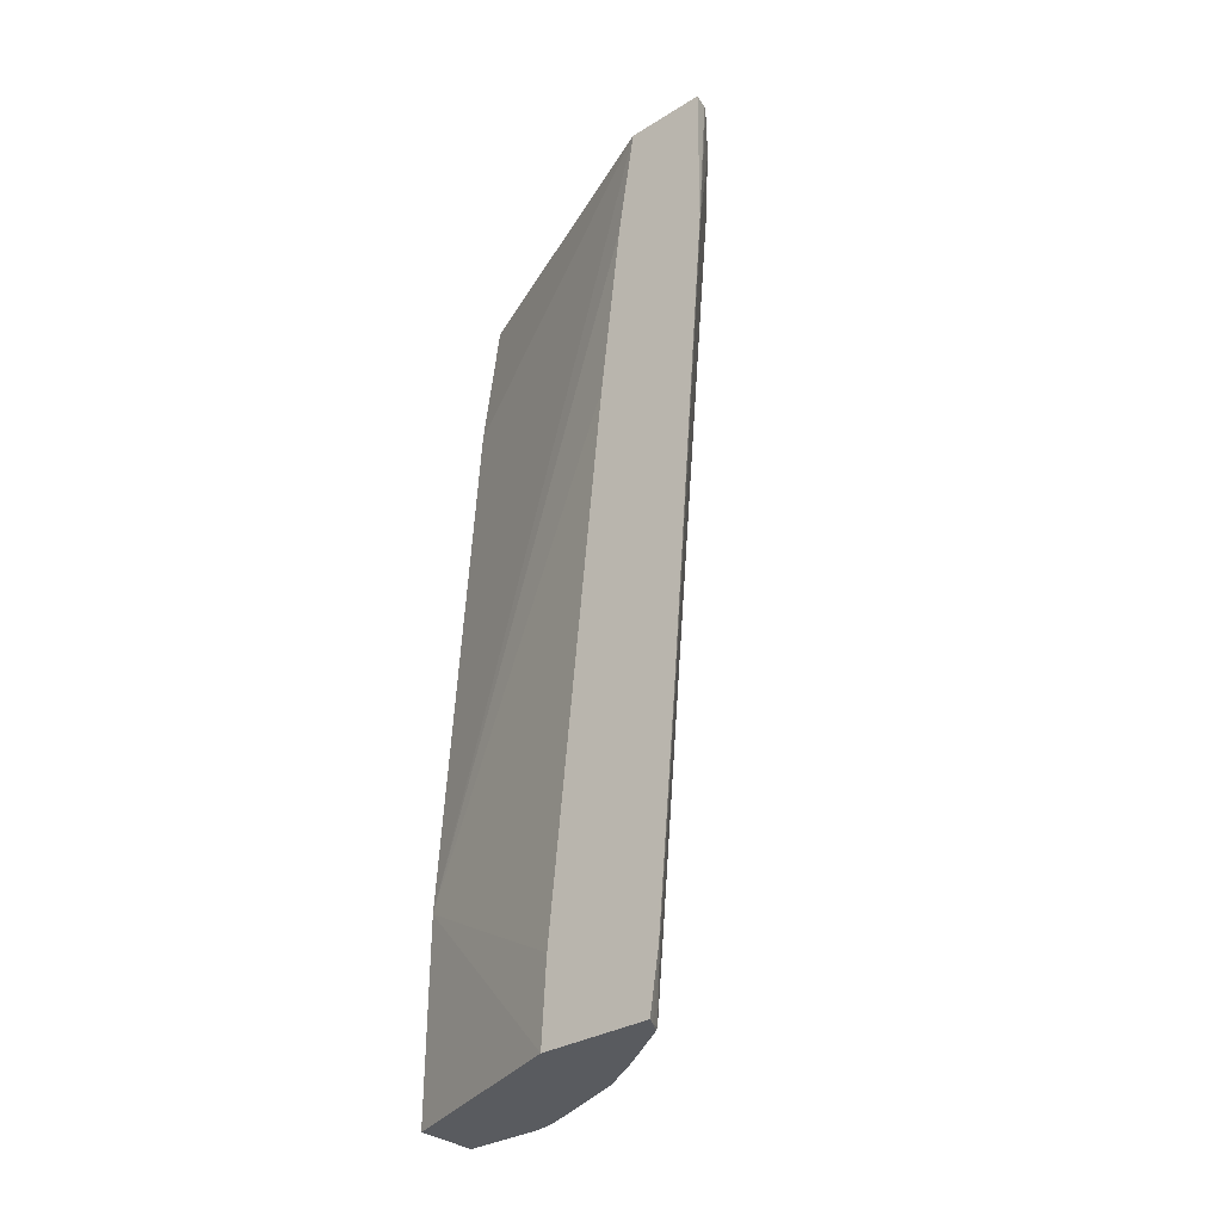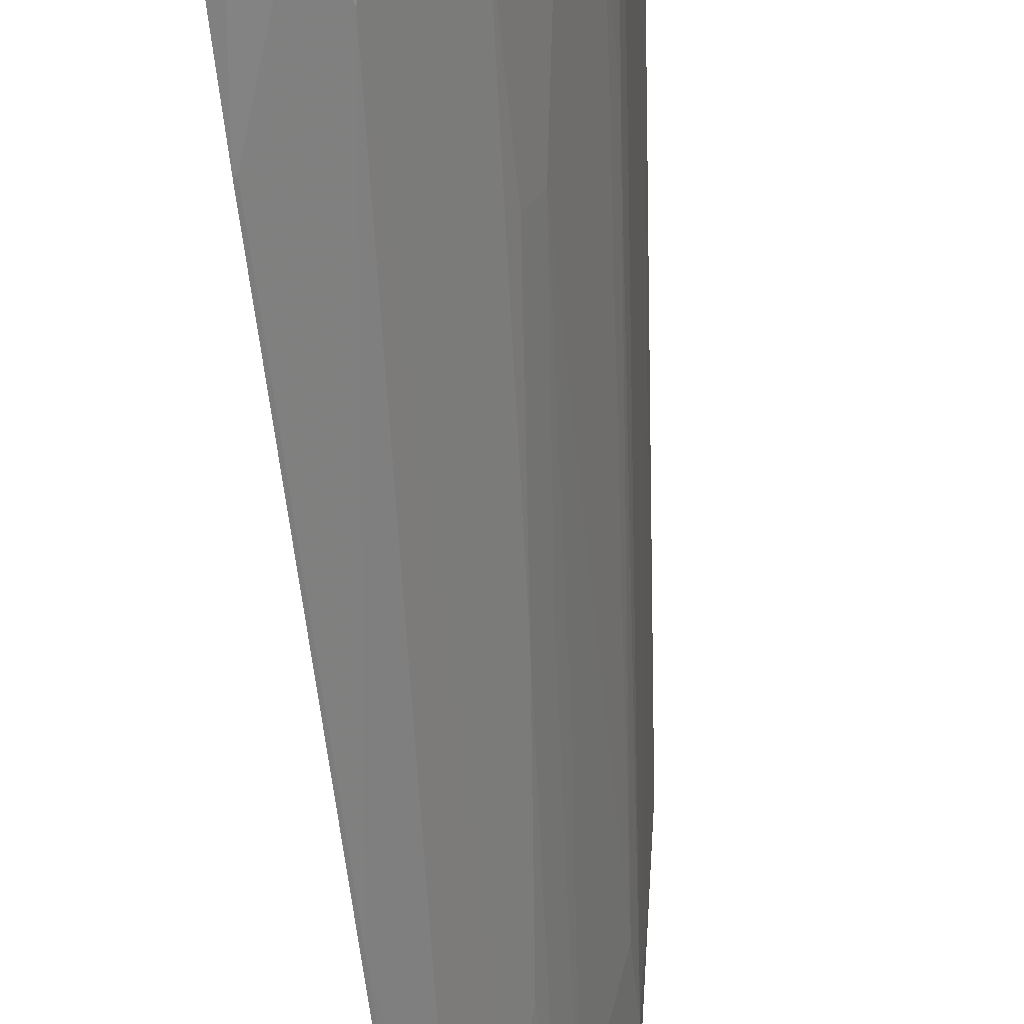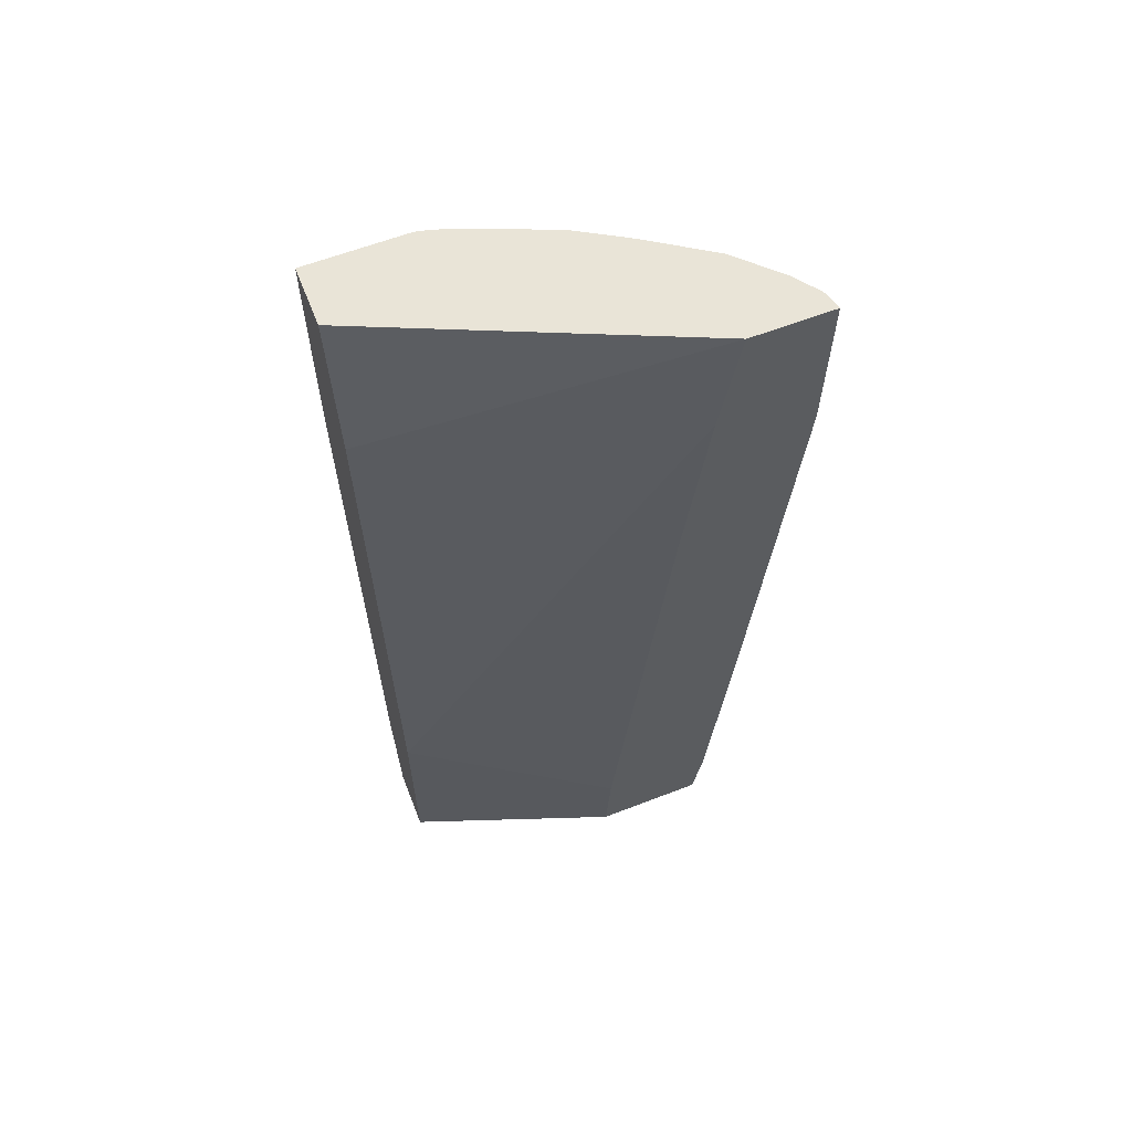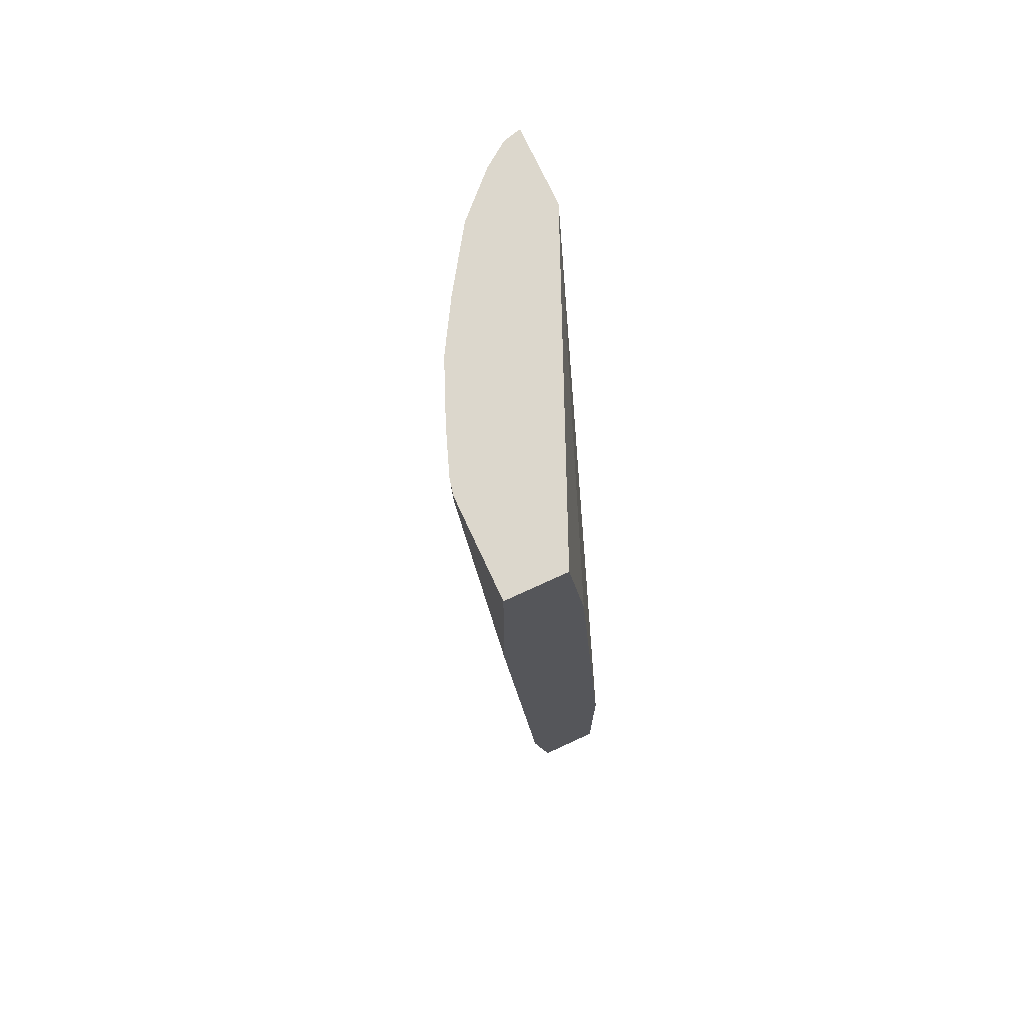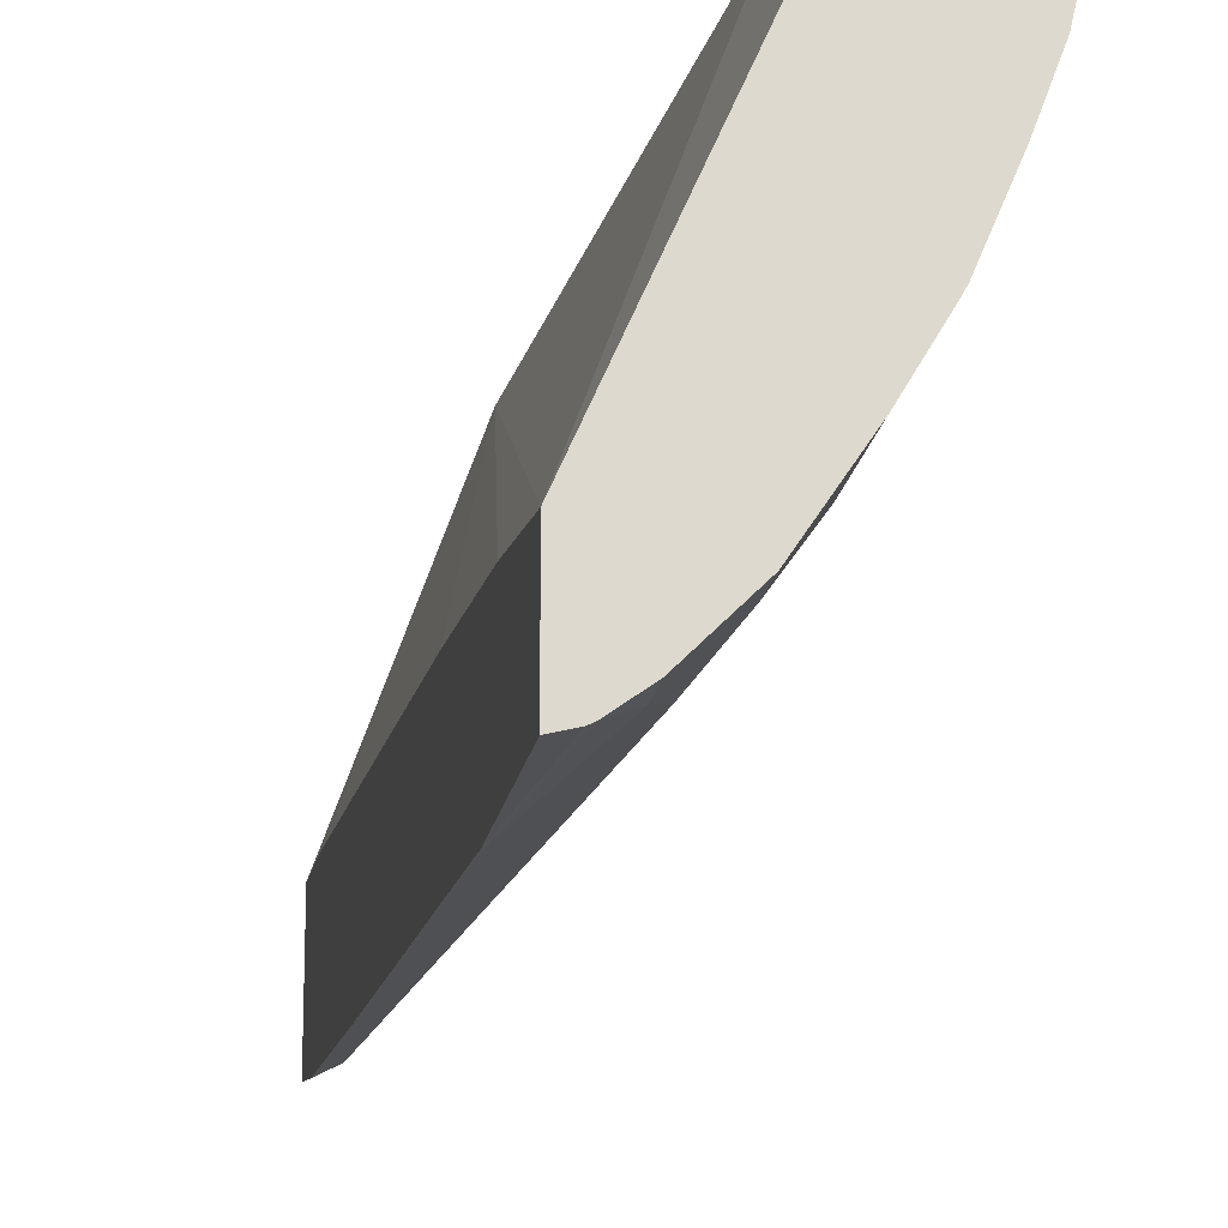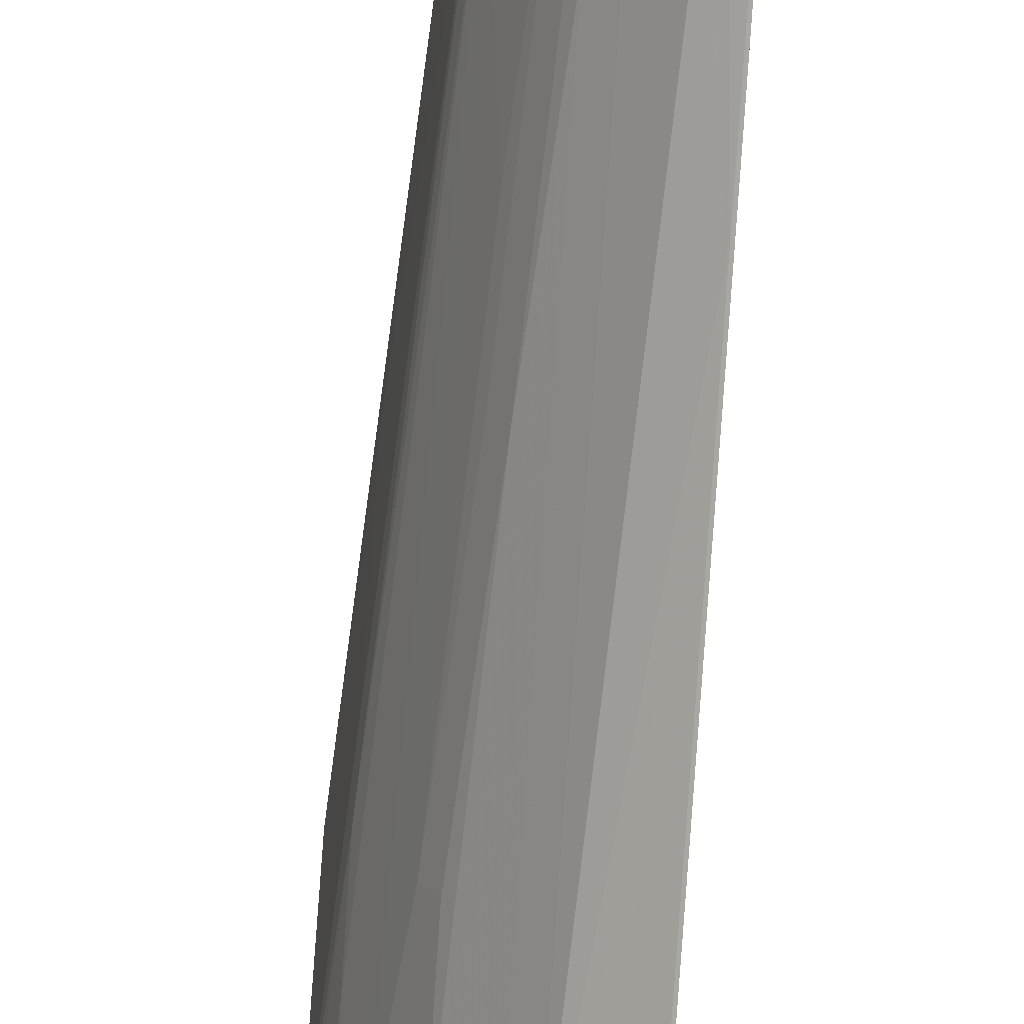
<metadata>
{"format":"obj","ext":"obj","renderer":"f3d","projection":"perspective","resolution":1024,"background":"white","views":[{"elev":-32.0,"azim":130.9,"up":"+Y"},{"elev":-59.1,"azim":-174.4,"up":"+Z"},{"elev":61.1,"azim":68.5,"up":"+Y"},{"elev":72.9,"azim":-24.8,"up":"+Y"},{"elev":-18.0,"azim":171.0,"up":"+Z"},{"elev":-78.1,"azim":-3.9,"up":"+Z"}]}
</metadata>
<code>
v -0.4083 -0.7997 0.0004602
v -0.4083 -0.7997 -0.07781
v -0.3487 -0.7997 0.0004602
v -0.4275 -0.6803 0.0004602
v -0.4278 -0.6804 -2.175e-05
v -0.4083 -0.7777 -0.09723
v -0.4041 -0.7997 -0.09679
v -0.2764 -0.7997 -0.2008
v -0.35 -0.6027 0.0004602
v -0.4664 -0.1165 0.0004602
v -0.4666 -0.1167 -2.175e-05
v -0.4472 -0.3694 -0.01945
v -0.4083 -0.6999 -0.1167
v -0.3694 -0.7777 -0.1944
v -0.3889 -0.7997 -0.1361
v -0.4472 -0.3306 -0.03891
v -0.4472 -0.2528 -0.07781
v -0.4472 -0.2139 -0.09723
v -0.4472 -0.1556 -0.1167
v -0.2764 -0.7997 -0.309
v -0.2764 -0.7193 -0.2054
v -0.2764 -0.1945 -0.2604
v -0.2764 -0.01945 -0.2815
v -0.2764 0.09112 -0.2993
v -0.3889 -0.05835 0.0004602
v -0.4666 -0.09715 0.0004602
v -0.4666 -0.07779 0.0004602
v -0.4666 0.07769 -0.09723
v -0.3889 -0.525 -0.1944
v -0.4472 -0.05835 -0.1361
v -0.4278 -7.28e-06 -0.1944
v -0.4083 -0.1556 -0.2139
v -0.363 -0.7777 -0.2074
v -0.3646 -0.7971 -0.1969
v -0.3652 -0.7997 -0.194
v -0.3889 -0.4083 -0.2139
v -0.4633 0.09112 -0.1123
v -0.2843 -0.7997 -0.305
v -0.2764 -0.7456 -0.3178
v -0.2764 0.09112 -0.3783
v -0.4083 0.09112 0.0004602
v -0.4666 0.09112 0.0004602
v -0.4666 0.09112 -0.09723
v -0.4472 0.05833 -0.1556
v -0.4244 0.09112 -0.2094
v -0.4224 0.09112 -0.2135
v -0.4213 -7.28e-06 -0.2074
v -0.4018 -7.28e-06 -0.2463
v -0.3954 -0.1556 -0.2398
v -0.3565 -0.7777 -0.2203
v -0.337 -0.7997 -0.2398
v -0.3633 -0.7997 -0.1975
v -0.3644 -0.7997 -0.1957
v -0.3824 -0.4083 -0.2268
v -0.4472 0.09112 -0.1556
v -0.2973 -0.7997 -0.2973
v -0.2982 -0.7971 -0.2981
v -0.2787 -0.7388 -0.3176
v -0.2764 -0.7388 -0.3187
v -0.2764 -0.05835 -0.377
v -0.2917 0.09112 -0.3744
v -0.3954 0.09112 -0.2592
v -0.3954 -7.28e-06 -0.2592
v -0.3759 -0.4083 -0.2398
v -0.3565 -0.6416 -0.2398
v -0.337 -0.6999 -0.2592
v -0.299 -0.7997 -0.2951
v -0.2982 -0.35 -0.337
v -0.2787 -0.525 -0.337
v -0.337 -0.525 -0.2787
v -0.337 -0.175 -0.3176
v -0.337 -7.28e-06 -0.337
v -0.2764 -0.525 -0.3382
v -0.2787 -0.05835 -0.3759
v -0.2957 0.09112 -0.3724
v -0.3565 0.09112 -0.3176
v -0.3565 0.05833 -0.3176
v -0.3565 -0.2917 -0.2787
v -0.3176 0.05833 -0.3564
v -0.3176 0.09112 -0.3564
f 36 49 54
f 34 51 52
f 34 52 53
f 33 36 54
f 34 53 35
f 34 50 51
f 33 54 50
f 37 55 44
f 44 55 45
f 38 57 39
f 39 57 58
f 39 58 59
f 40 60 61
f 46 62 63
f 33 50 34
f 46 63 48
f 38 56 57
f 32 49 36
f 24 45 55
f 32 47 48
f 46 48 47
f 24 62 46
f 24 46 45
f 75 79 80
f 24 55 37
f 24 37 43
f 24 43 42
f 32 48 49
f 24 42 41
f 28 43 37
f 30 37 44
f 30 44 31
f 31 44 45
f 31 45 46
f 31 46 47
f 31 47 32
f 24 41 25
f 48 63 49
f 68 74 69
f 49 64 54
f 62 77 63
f 63 77 78
f 63 78 65
f 63 65 64
f 65 70 66
f 65 78 71
f 65 71 70
f 62 76 77
f 68 72 74
f 71 78 77
f 71 77 72
f 72 77 76
f 72 76 80
f 72 80 79
f 72 79 74
f 74 79 75
f 24 76 62
f 49 63 64
f 60 75 61
f 60 69 74
f 50 57 51
f 50 54 64
f 50 64 65
f 50 65 66
f 50 66 57
f 51 57 67
f 56 67 57
f 60 74 75
f 57 68 69
f 57 66 70
f 57 70 71
f 57 71 72
f 57 72 68
f 58 69 73
f 58 73 59
f 60 73 69
f 57 69 58
f 24 80 76
f 19 37 30
f 24 61 75
f 1 4 5
f 1 5 2
f 2 6 7
f 2 5 6
f 3 8 9
f 4 10 11
f 4 11 5
f 5 12 6
f 5 11 12
f 6 13 14
f 6 14 15
f 6 15 7
f 6 12 16
f 6 16 17
f 6 17 18
f 1 10 4
f 1 26 10
f 1 27 26
f 1 42 27
f 1 2 7
f 1 7 15
f 1 15 35
f 1 35 53
f 1 53 52
f 1 52 51
f 1 51 67
f 6 18 19
f 24 75 80
f 1 38 20
f 1 20 8
f 1 8 3
f 1 3 9
f 1 9 25
f 1 25 41
f 1 41 42
f 1 56 38
f 6 19 13
f 1 67 56
f 8 39 59
f 13 19 30
f 13 30 31
f 13 31 32
f 13 32 29
f 14 33 34
f 14 34 35
f 14 35 15
f 13 29 14
f 14 29 32
f 14 36 33
f 16 28 17
f 17 28 18
f 19 28 37
f 20 38 39
f 24 40 61
f 8 20 39
f 14 32 36
f 11 16 12
f 18 28 19
f 11 43 28
f 11 28 16
f 8 73 60
f 8 59 73
f 8 40 24
f 8 24 23
f 8 23 22
f 8 22 21
f 8 21 9
f 8 60 40
f 9 22 23
f 9 23 24
f 9 24 25
f 10 26 11
f 11 26 27
f 11 27 42
f 9 21 22
f 11 42 43

</code>
